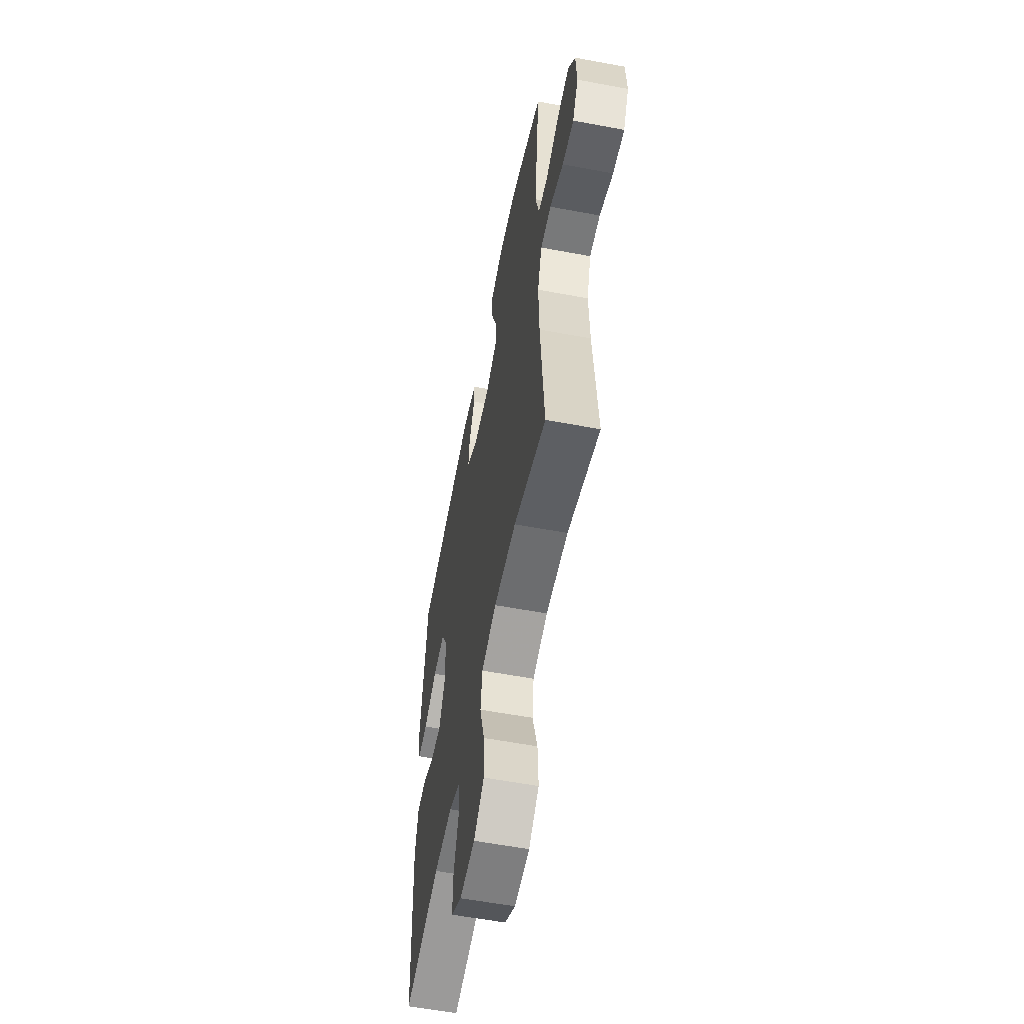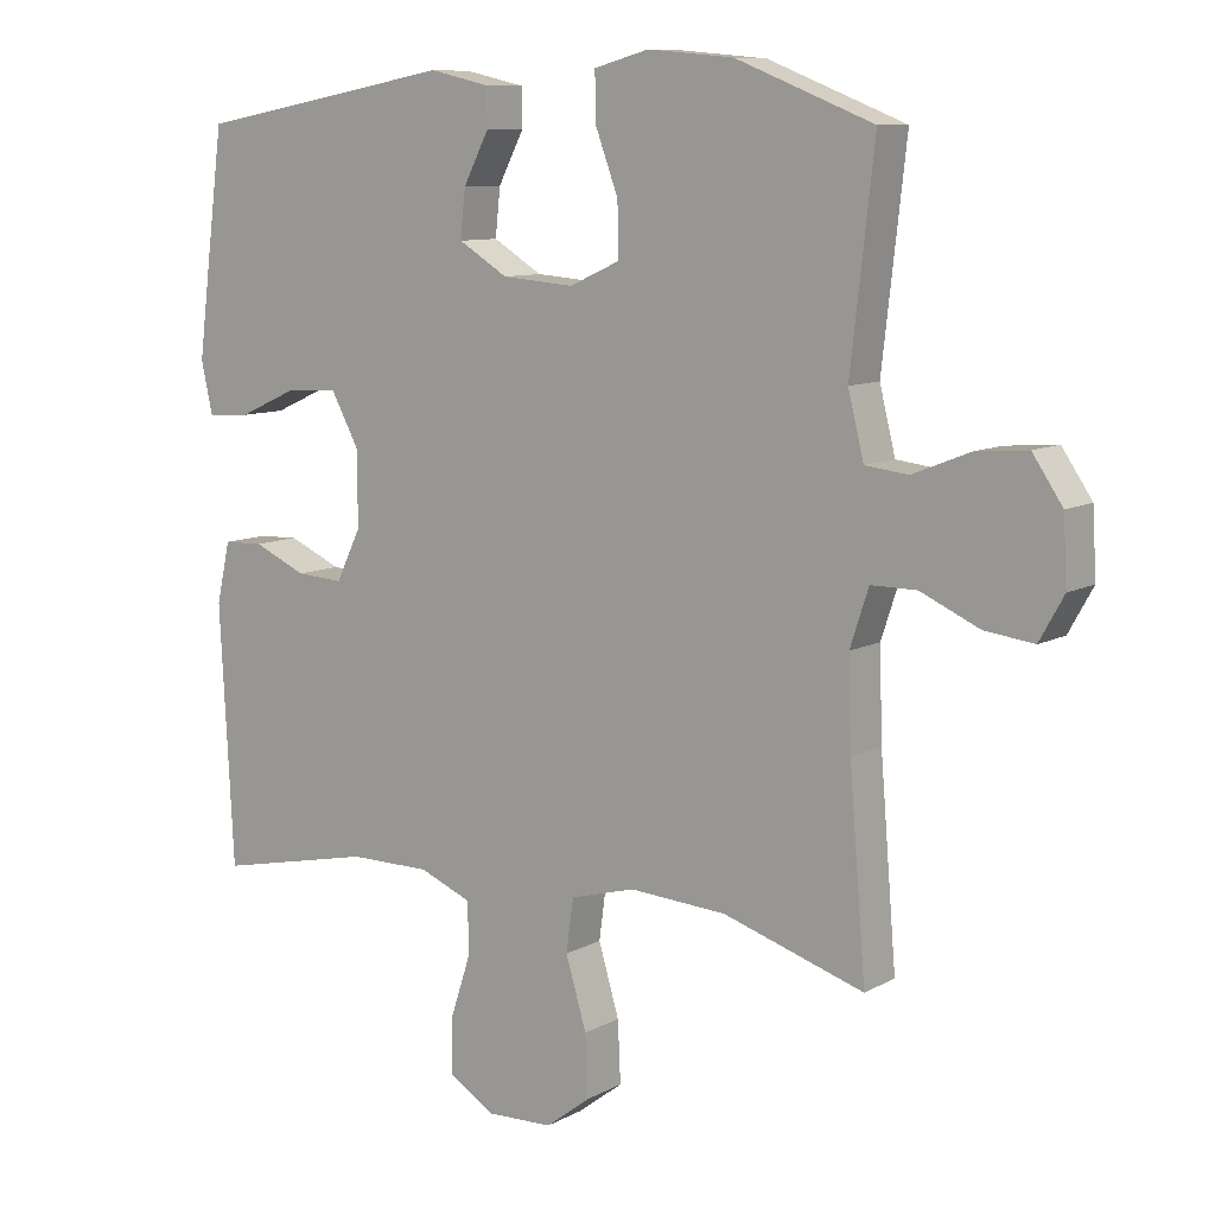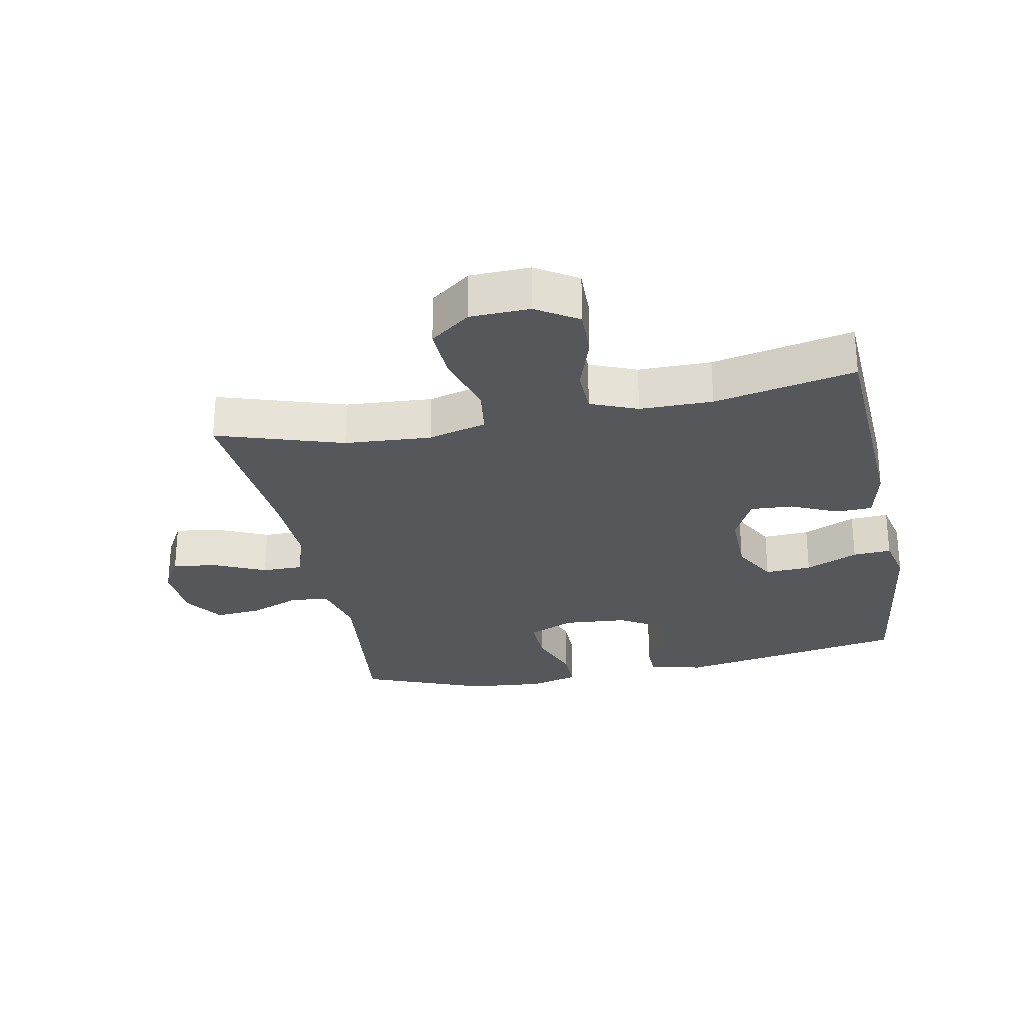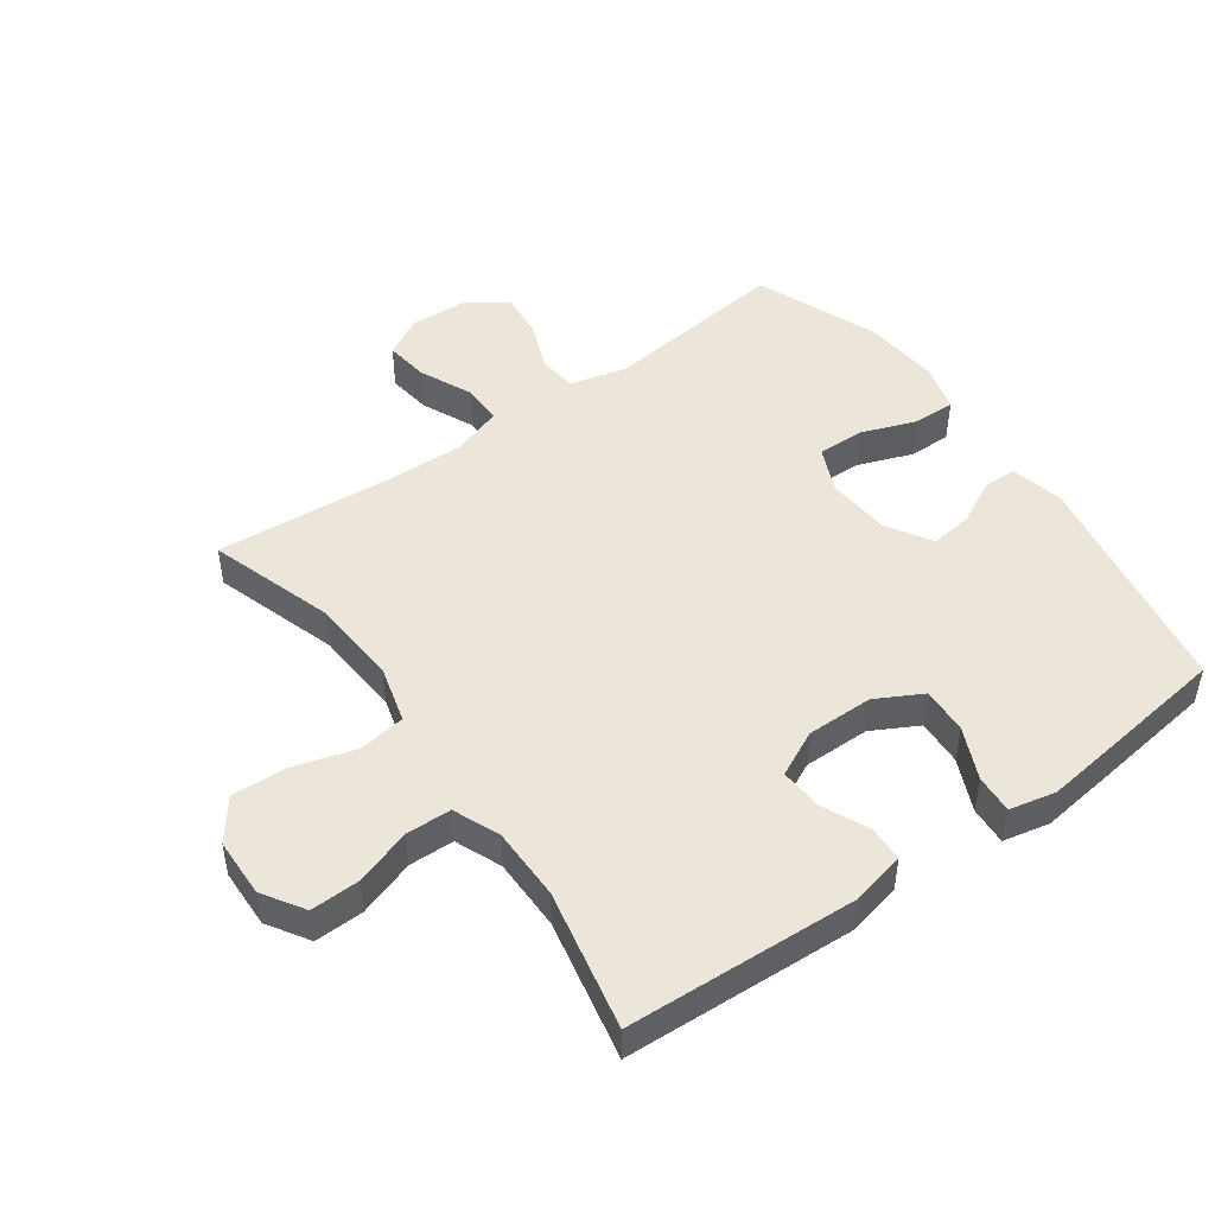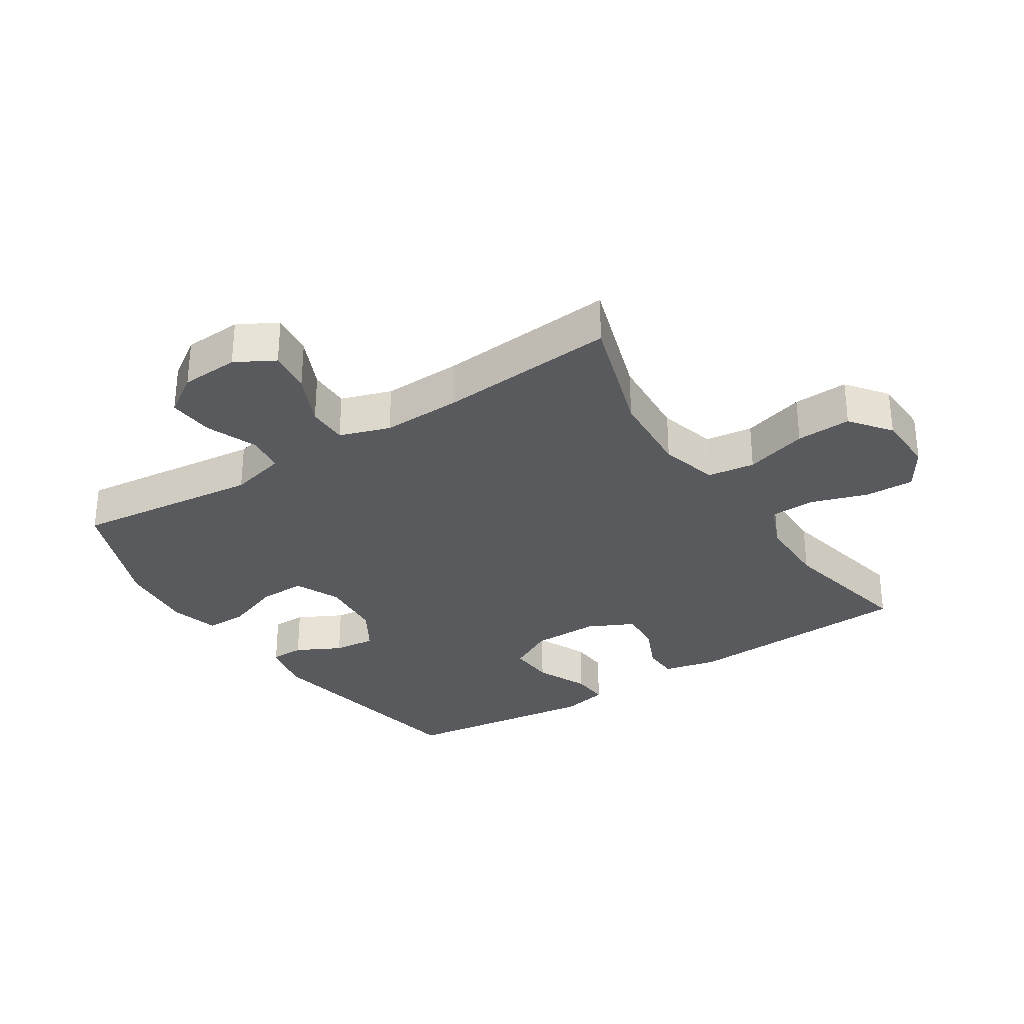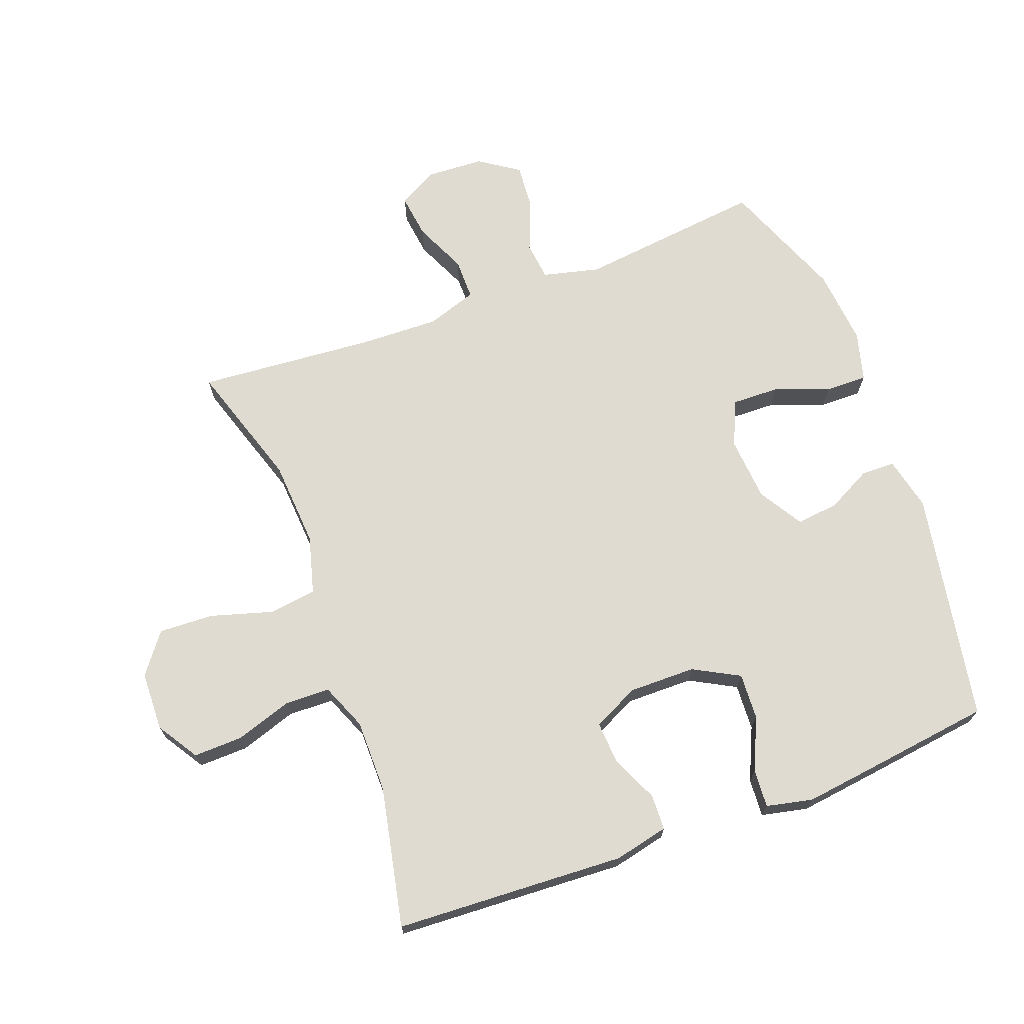
<metadata>
{"format":"obj","ext":"obj","renderer":"f3d","projection":"perspective","resolution":1024,"background":"white","views":[{"elev":-57.7,"azim":79.0,"up":"+Z"},{"elev":9.5,"azim":36.0,"up":"+Z"},{"elev":-27.3,"azim":-168.9,"up":"+Y"},{"elev":48.2,"azim":-125.7,"up":"+Y"},{"elev":-31.0,"azim":122.9,"up":"+Y"},{"elev":70.0,"azim":-110.5,"up":"+Y"}]}
</metadata>
<code>
v 0.5 0.07 -0.5
v 0.303 0.07 -0.437
v 0.167 0.07 -0.428
v 0.076 0.07 -0.453
v 0.066 0.07 -0.527
v 0.095 0.07 -0.625
v 0.099 0.07 -0.711
v 0.036 0.07 -0.759
v -0.057 0.07 -0.762
v -0.122 0.07 -0.721
v -0.12 0.07 -0.644
v -0.091 0.07 -0.555
v -0.093 0.07 -0.484
v -0.166 0.07 -0.454
v -0.28 0.07 -0.454
v -0.5 0.07 -0.5
v -0.519 0.07 -0.138
v -0.5 0.07 -0.053
v -0.444 0.07 -0.051
v -0.37 0.07 -0.084
v -0.304 0.07 -0.088
v -0.269 0.07 -0.016
v -0.27 0.07 0.089
v -0.309 0.07 0.161
v -0.382 0.07 0.157
v -0.464 0.07 0.12
v -0.524 0.07 0.116
v -0.54 0.07 0.189
v -0.525 0.07 0.308
v -0.5 0.07 0.5
v -0.137 0.07 0.566
v -0.053 0.07 0.547
v -0.052 0.07 0.494
v -0.088 0.07 0.424
v -0.095 0.07 0.358
v -0.026 0.07 0.316
v 0.075 0.07 0.308
v 0.146 0.07 0.34
v 0.144 0.07 0.414
v 0.112 0.07 0.5
v 0.111 0.07 0.566
v 0.188 0.07 0.587
v 0.308 0.07 0.576
v 0.5 0.07 0.5
v 0.467 0.07 0.208
v 0.489 0.07 0.119
v 0.549 0.07 0.112
v 0.629 0.07 0.144
v 0.701 0.07 0.15
v 0.743 0.07 0.088
v 0.748 0.07 -0.003
v 0.714 0.07 -0.064
v 0.645 0.07 -0.055
v 0.563 0.07 -0.018
v 0.499 0.07 -0.018
v 0.473 0.07 -0.097
v 0.477 0.07 -0.221
v 0.5 0 -0.5
v 0.303 0 -0.437
v 0.167 0 -0.428
v 0.076 0 -0.453
v 0.066 0 -0.527
v 0.095 0 -0.625
v 0.099 0 -0.711
v 0.036 0 -0.759
v -0.057 0 -0.762
v -0.122 0 -0.721
v -0.12 0 -0.644
v -0.091 0 -0.555
v -0.093 0 -0.484
v -0.166 0 -0.454
v -0.28 0 -0.454
v -0.5 0 -0.5
v -0.519 0 -0.138
v -0.5 0 -0.053
v -0.444 0 -0.051
v -0.37 0 -0.084
v -0.304 0 -0.088
v -0.269 0 -0.016
v -0.27 0 0.089
v -0.309 0 0.161
v -0.382 0 0.157
v -0.464 0 0.12
v -0.524 0 0.116
v -0.54 0 0.189
v -0.525 0 0.308
v -0.5 0 0.5
v -0.137 0 0.566
v -0.053 0 0.547
v -0.052 0 0.494
v -0.088 0 0.424
v -0.095 0 0.358
v -0.026 0 0.316
v 0.075 0 0.308
v 0.146 0 0.34
v 0.144 0 0.414
v 0.112 0 0.5
v 0.111 0 0.566
v 0.188 0 0.587
v 0.308 0 0.576
v 0.5 0 0.5
v 0.467 0 0.208
v 0.489 0 0.119
v 0.549 0 0.112
v 0.629 0 0.144
v 0.701 0 0.15
v 0.743 0 0.088
v 0.748 0 -0.003
v 0.714 0 -0.064
v 0.645 0 -0.055
v 0.563 0 -0.018
v 0.499 0 -0.018
v 0.473 0 -0.097
v 0.477 0 -0.221
f 52 53 54
f 51 52 54
f 50 51 54
f 49 50 54
f 48 49 54
f 47 48 54
f 46 47 54 55
f 45 46 55 56
f 43 44 45
f 42 43 45
f 41 42 45
f 40 41 45
f 39 40 45
f 38 39 45 56
f 32 33 34
f 31 32 34
f 30 31 34
f 29 30 34
f 28 29 34
f 27 28 34
f 26 27 34
f 25 26 34
f 24 25 34 35
f 23 24 35 36
f 18 19 20
f 17 18 20
f 16 17 20
f 15 16 20
f 14 15 20 21
f 13 14 21 22
f 10 11 12
f 9 10 12
f 8 9 12
f 7 8 12
f 6 7 12
f 5 6 12
f 4 5 12 13
f 23 36 37
f 22 23 37
f 13 22 37
f 4 13 37
f 3 4 37
f 38 56 57
f 37 38 57
f 3 37 57
f 2 3 57
f 1 2 57
f 111 110 109
f 111 109 108
f 111 108 107
f 111 107 106
f 111 106 105
f 111 105 104
f 112 111 104 103
f 113 112 103 102
f 102 101 100
f 102 100 99
f 102 99 98
f 102 98 97
f 102 97 96
f 113 102 96 95
f 91 90 89
f 91 89 88
f 91 88 87
f 91 87 86
f 91 86 85
f 91 85 84
f 91 84 83
f 91 83 82
f 92 91 82 81
f 93 92 81 80
f 77 76 75
f 77 75 74
f 77 74 73
f 77 73 72
f 78 77 72 71
f 79 78 71 70
f 69 68 67
f 69 67 66
f 69 66 65
f 69 65 64
f 69 64 63
f 69 63 62
f 70 69 62 61
f 94 93 80
f 94 80 79
f 94 79 70
f 94 70 61
f 94 61 60
f 114 113 95
f 114 95 94
f 114 94 60
f 114 60 59
f 114 59 58
f 1 58 59 2
f 2 59 60 3
f 3 60 61 4
f 4 61 62 5
f 5 62 63 6
f 6 63 64 7
f 7 64 65 8
f 8 65 66 9
f 9 66 67 10
f 10 67 68 11
f 11 68 69 12
f 12 69 70 13
f 13 70 71 14
f 14 71 72 15
f 15 72 73 16
f 16 73 74 17
f 17 74 75 18
f 18 75 76 19
f 19 76 77 20
f 20 77 78 21
f 21 78 79 22
f 22 79 80 23
f 23 80 81 24
f 24 81 82 25
f 25 82 83 26
f 26 83 84 27
f 27 84 85 28
f 28 85 86 29
f 29 86 87 30
f 30 87 88 31
f 31 88 89 32
f 32 89 90 33
f 33 90 91 34
f 34 91 92 35
f 35 92 93 36
f 36 93 94 37
f 37 94 95 38
f 38 95 96 39
f 39 96 97 40
f 40 97 98 41
f 41 98 99 42
f 42 99 100 43
f 43 100 101 44
f 44 101 102 45
f 45 102 103 46
f 46 103 104 47
f 47 104 105 48
f 48 105 106 49
f 49 106 107 50
f 50 107 108 51
f 51 108 109 52
f 52 109 110 53
f 53 110 111 54
f 54 111 112 55
f 55 112 113 56
f 56 113 114 57
f 57 114 58 1

</code>
